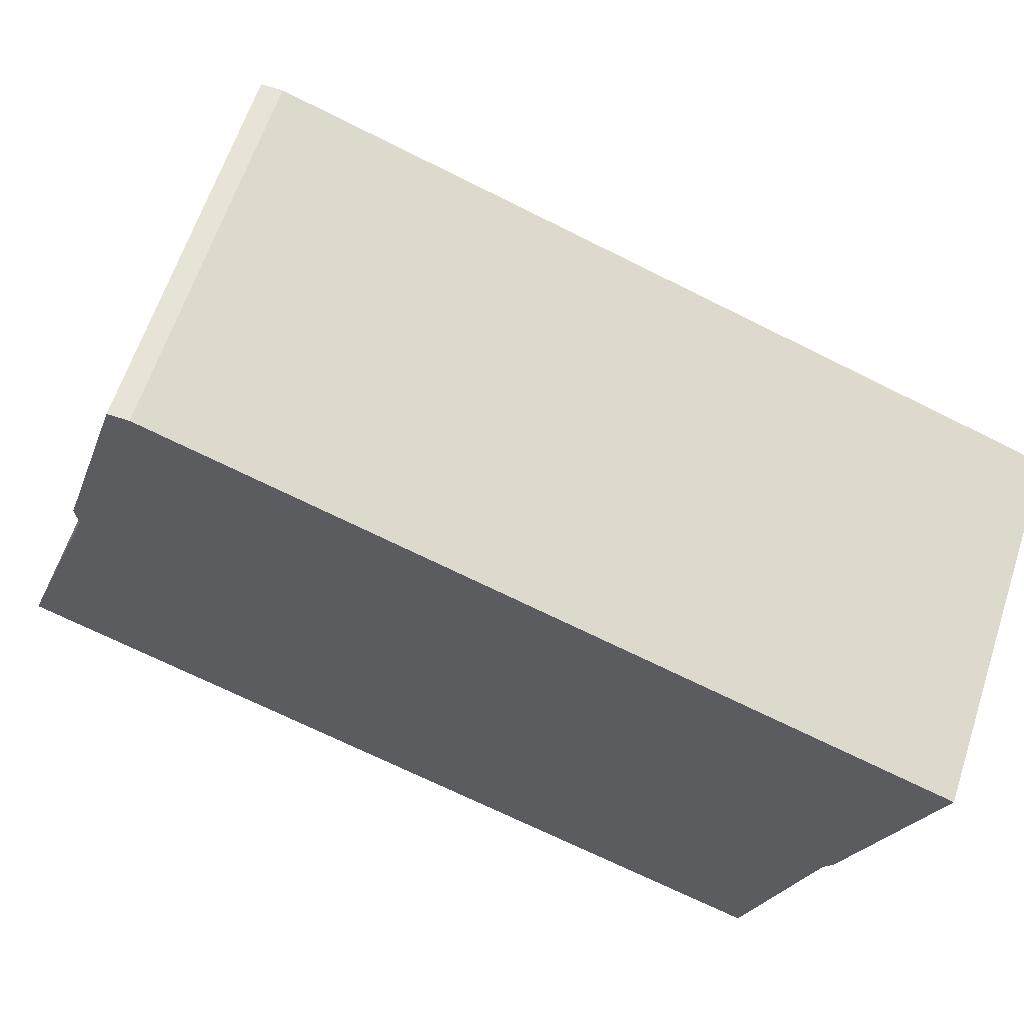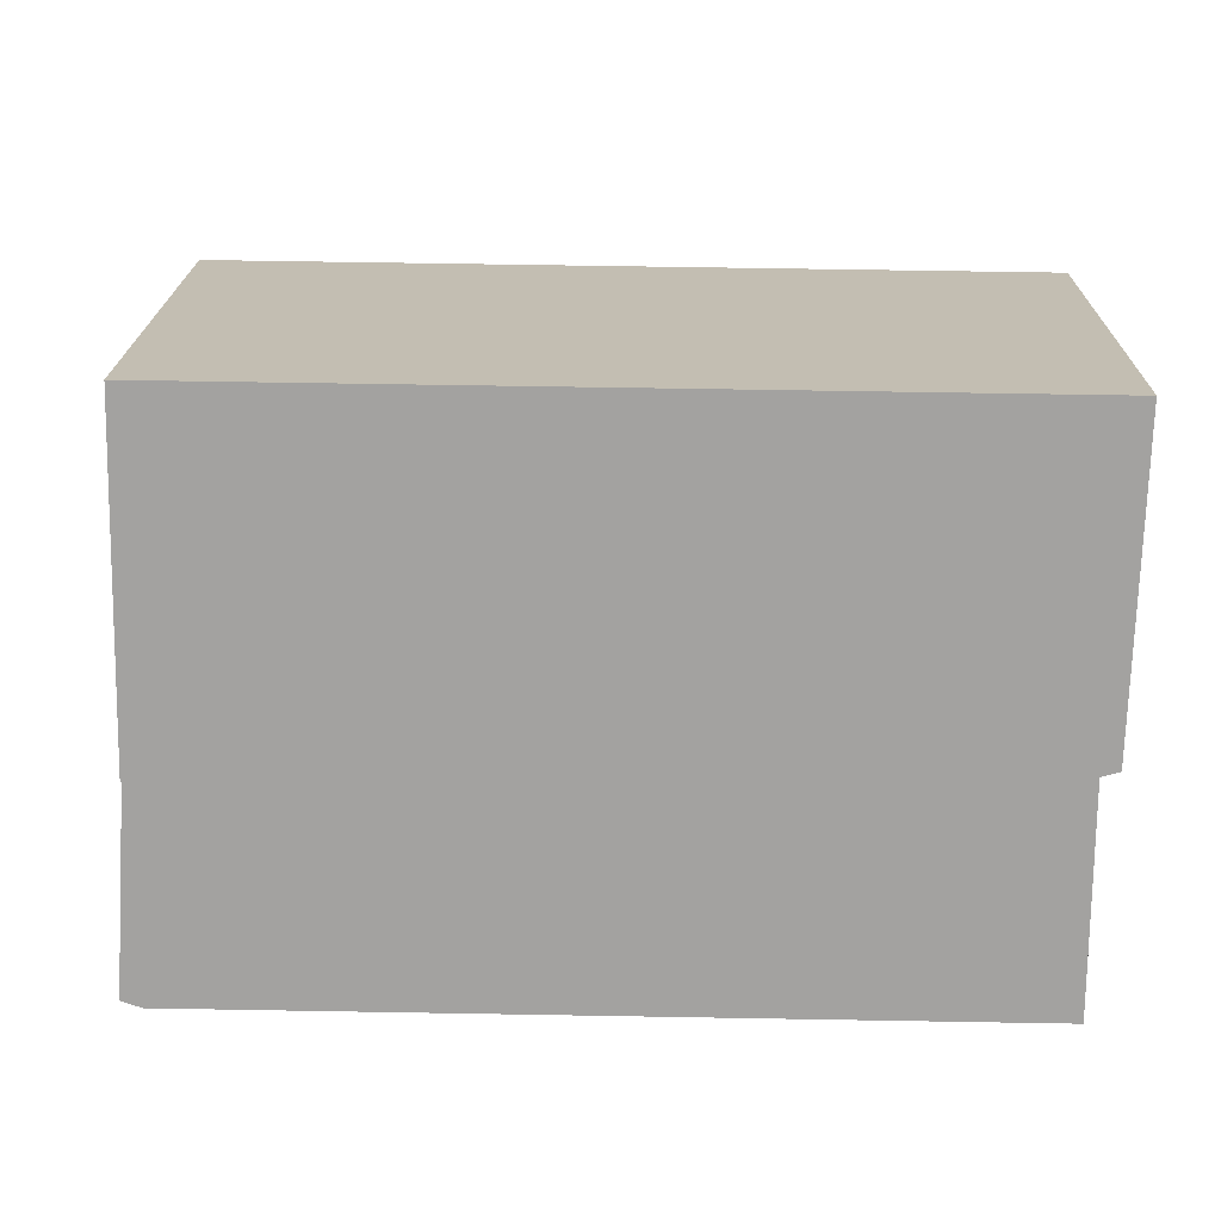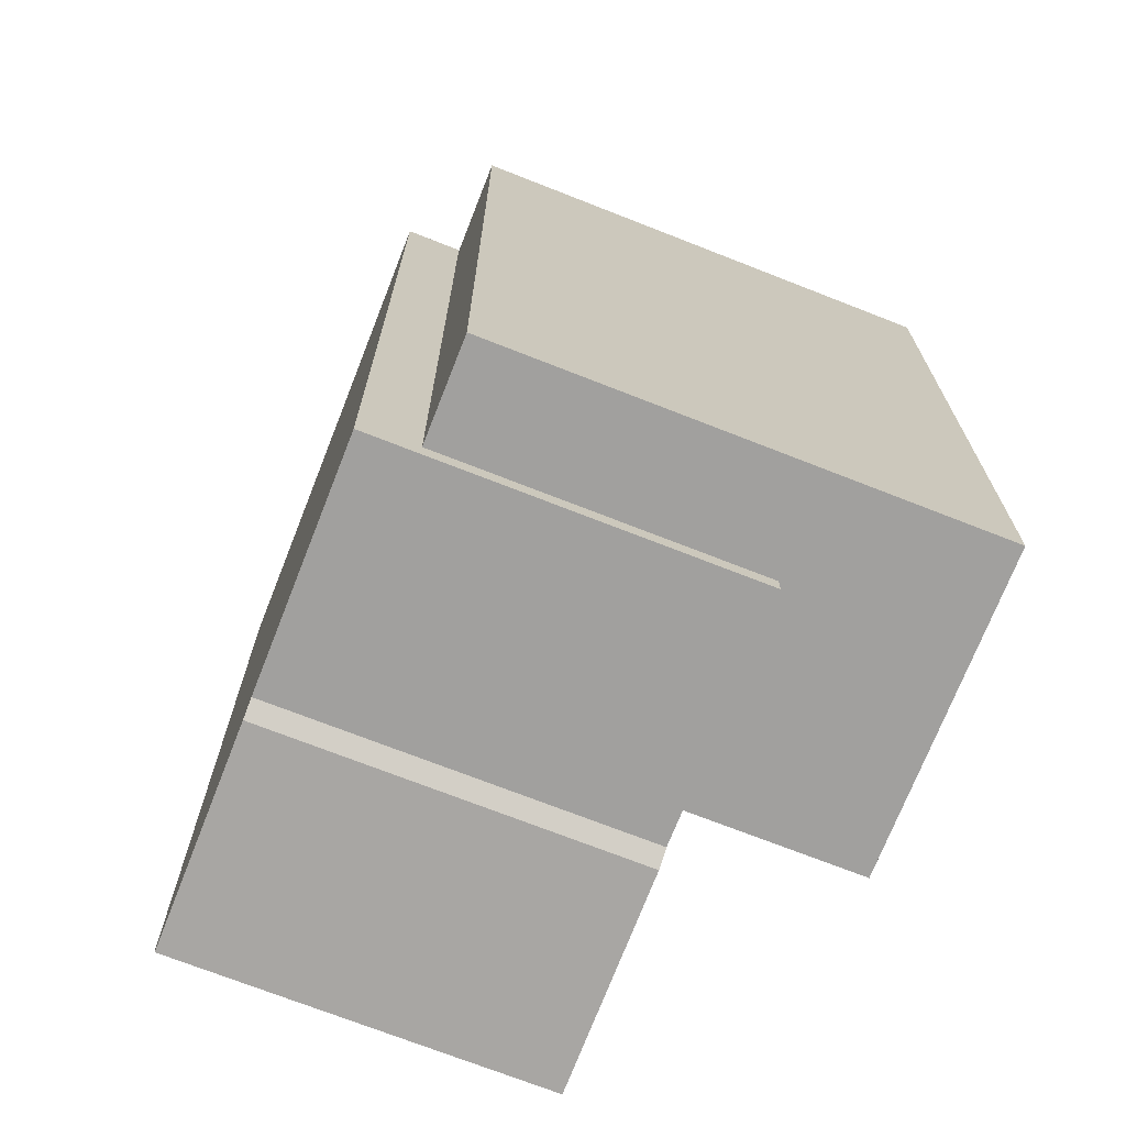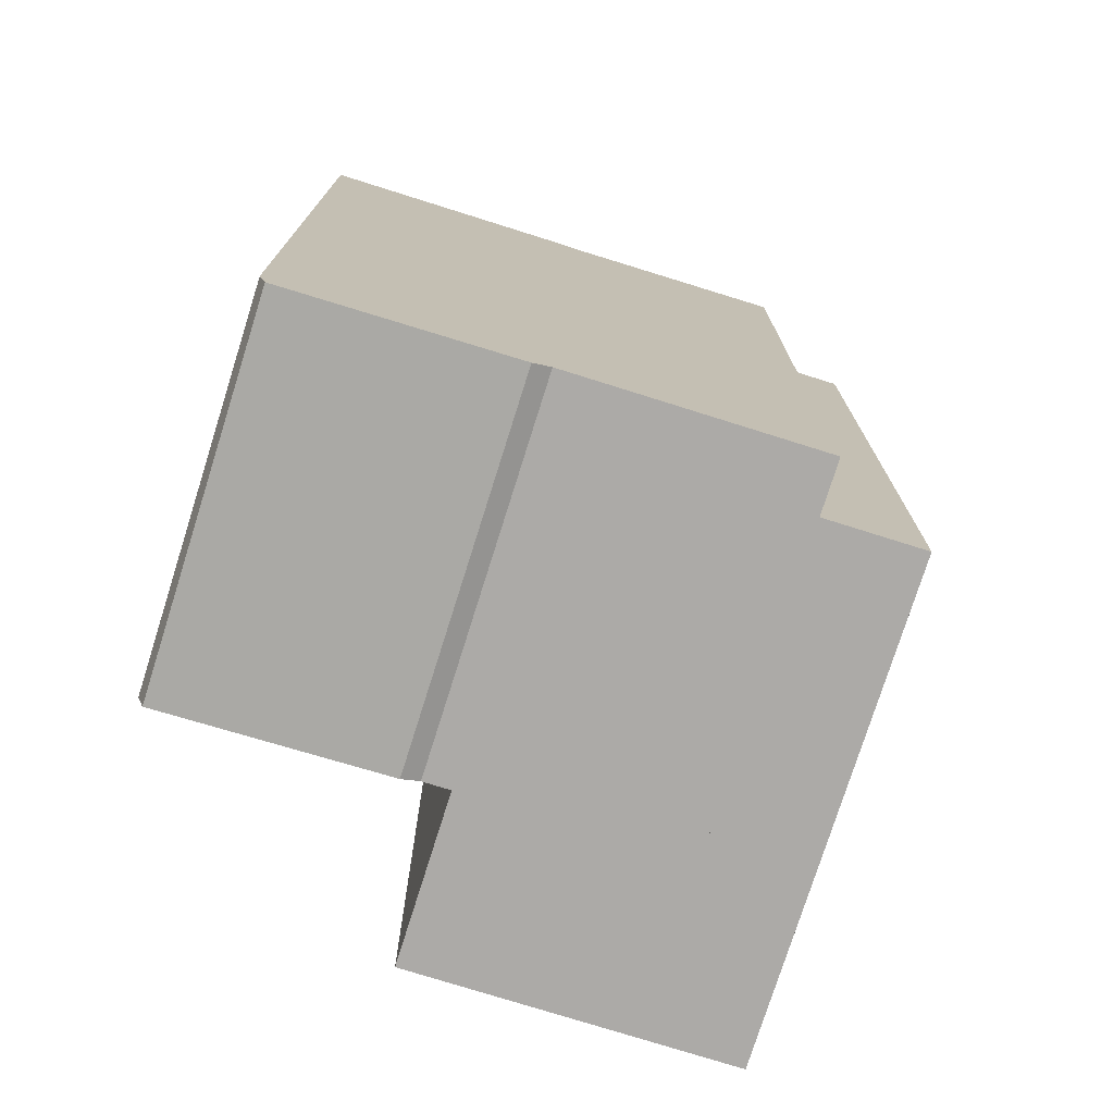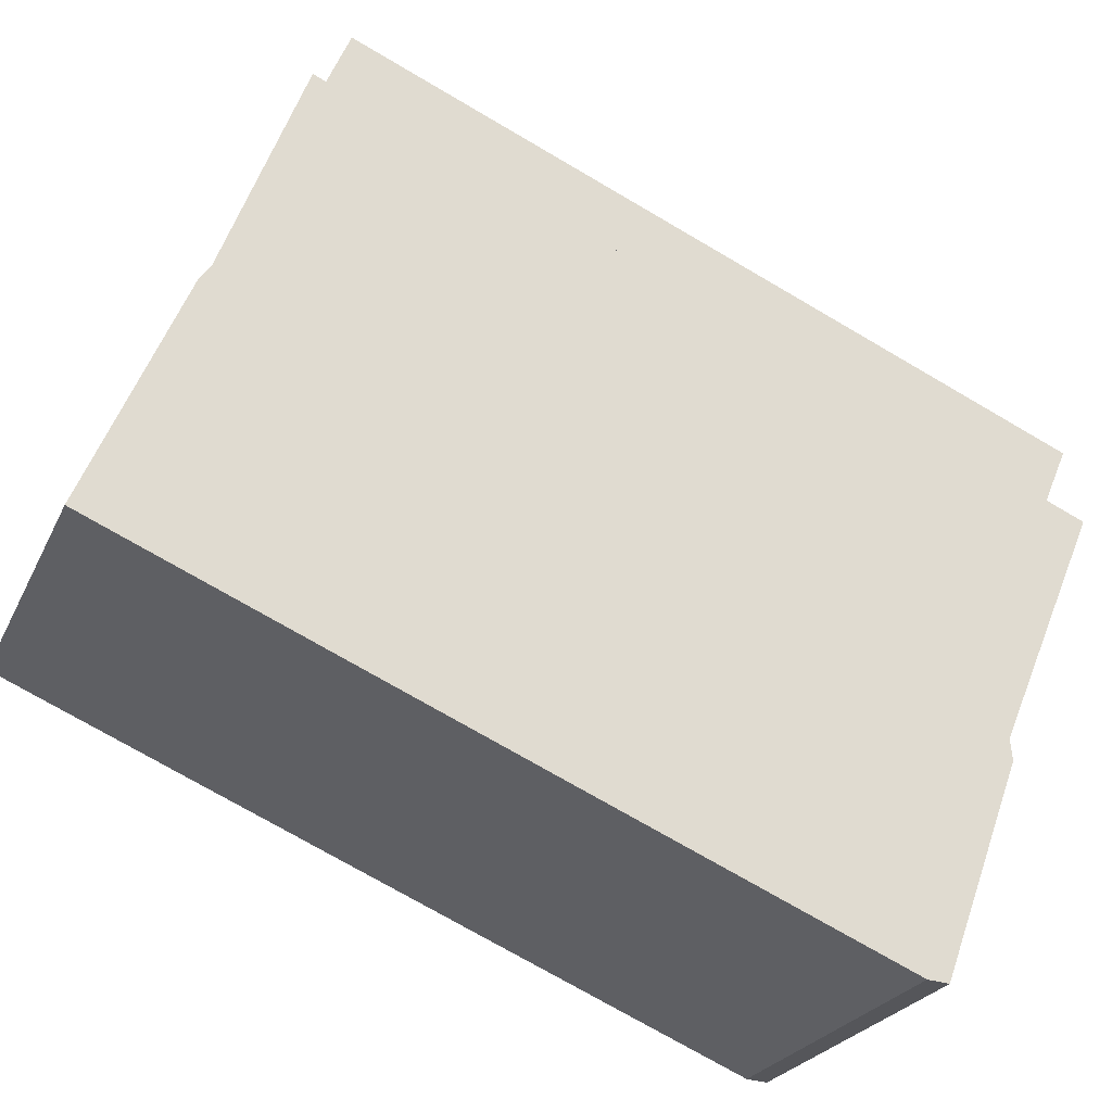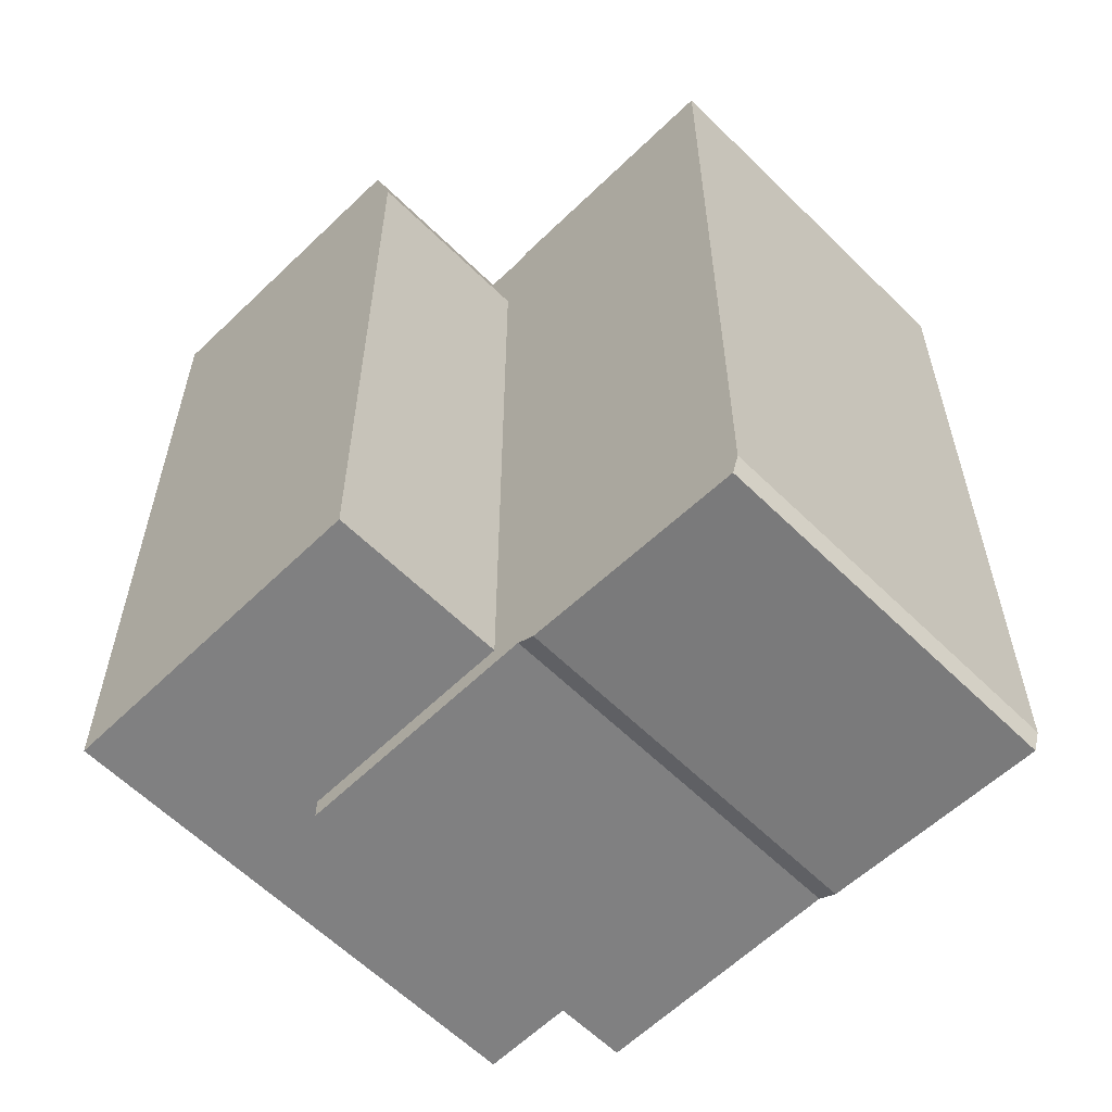
<metadata>
{"format":"obj","ext":"obj","renderer":"f3d","projection":"perspective","resolution":1024,"background":"white","views":[{"elev":-68.8,"azim":-116.7,"up":"+Y"},{"elev":63.6,"azim":-89.0,"up":"+Y"},{"elev":-71.8,"azim":112.2,"up":"+Z"},{"elev":-76.0,"azim":26.2,"up":"+Z"},{"elev":-75.1,"azim":59.8,"up":"+Y"},{"elev":-60.2,"azim":-91.5,"up":"+Z"}]}
</metadata>
<code>
g instance_0.009
v -0.01002 -0.08319 0.08003
v -0.06186 -0.02886 0.08003
v -0.02568 0.005653 0.08003
v 0.02615 -0.04867 0.08003
v 0.02353 -0.05117 -0.08658
v -0.009047 -0.08226 -0.08863
v -0.01002 -0.08319 -0.08458
v 0.02615 -0.04867 -0.08458
v 0.06233 -0.01416 0.08107
v 0.06233 -0.01416 -0.08458
v 0.02888 -0.04607 0.07922
v -0.01002 -0.08319 0.08003
v 0.02615 -0.04867 0.08003
v -0.06186 -0.02886 -0.08458
v -0.06088 -0.02793 -0.08863
v -0.0283 0.003155 -0.08658
v -0.02568 0.005653 -0.08458
v -0.06186 -0.02886 0.08003
v -0.02152 0.009624 -0.08042
v -0.02152 0.009624 0.06268
v 0.01049 0.04017 -0.08458
v 0.01049 0.04017 -0.08042
v -0.01834 0.01266 0.07739
v -0.02296 0.008257 0.07922
v -0.02568 0.005653 0.08003
v 0.01049 0.04017 0.07874
v 0.01049 0.04017 0.08107
v -0.02152 0.009624 -0.08042
v -0.04618 0.03547 -0.08042
v -0.04618 0.03547 0.06268
v -0.02152 0.009624 0.06268
v 0.02615 -0.04867 0.08003
v -0.02568 0.005653 0.08003
v -0.02296 0.008257 0.07922
v 0.02888 -0.04607 0.07922
v -0.01002 -0.08319 0.08003
v -0.01002 -0.08319 -0.08458
v -0.06186 -0.02886 -0.08458
v -0.06186 -0.02886 0.08003
v 0.02888 -0.04607 0.07922
v -0.02296 0.008257 0.07922
v 0.01049 0.04017 0.08107
v 0.06233 -0.01416 0.08107
v -0.06186 -0.02886 -0.08458
v -0.01002 -0.08319 -0.08458
v -0.009047 -0.08226 -0.08863
v -0.06088 -0.02793 -0.08863
v -0.0283 0.003155 -0.08658
v -0.06088 -0.02793 -0.08863
v -0.009047 -0.08226 -0.08863
v 0.02353 -0.05117 -0.08658
v -0.02568 0.005653 -0.08458
v -0.0283 0.003155 -0.08658
v 0.02353 -0.05117 -0.08658
v 0.02615 -0.04867 -0.08458
v 0.01049 0.04017 -0.08458
v -0.02568 0.005653 -0.08458
v 0.02615 -0.04867 -0.08458
v 0.06233 -0.01416 -0.08458
v 0.01049 0.04017 0.08107
v 0.01049 0.04017 0.07874
v 0.05432 -0.005766 0.07874
v 0.06233 -0.01416 0.08107
v 0.05432 -0.005766 -0.08042
v 0.06233 -0.01416 -0.08458
v 0.01049 0.04017 -0.08458
v 0.01049 0.04017 -0.08042
v 0.01049 0.04017 0.07874
v -0.01834 0.01266 0.07739
v -0.043 0.0385 0.07739
v 0.000802 0.08029 0.07879
v 0.06929 0.008515 0.07879
v 0.05432 -0.005766 0.07874
v -0.01834 0.01266 0.07739
v -0.02152 0.009624 0.06268
v -0.04618 0.03547 0.06268
v -0.043 0.0385 0.07739
v 0.000802 0.08029 -0.08042
v -0.04618 0.03547 -0.08042
v -0.02152 0.009624 -0.08042
v 0.01049 0.04017 -0.08042
v 0.06929 0.008515 -0.08042
v 0.05432 -0.005766 -0.08042
v 0.06929 0.008515 0.07879
v 0.06929 0.008515 -0.08042
v 0.05432 -0.005766 -0.08042
v 0.05432 -0.005766 0.07874
v -0.04618 0.03547 0.06268
v -0.04618 0.03547 -0.08042
v 0.000802 0.08029 -0.08042
v 0.000802 0.08029 0.07879
v -0.043 0.0385 0.07739
v 0.000802 0.08029 -0.08042
v 0.06929 0.008515 -0.08042
v 0.06929 0.008515 0.07879
v 0.000802 0.08029 0.07879
g instance_0.009_0
f 3 2 1
f 1 3 2
f 1 4 3
f 3 1 4
f 7 6 5
f 5 7 6
f 5 8 7
f 7 5 8
f 9 7 8
f 8 9 7
f 8 10 9
f 9 8 10
f 9 11 7
f 7 9 11
f 12 7 11
f 11 12 7
f 11 13 12
f 12 11 13
f 16 15 14
f 14 16 15
f 14 17 16
f 16 14 17
f 14 18 17
f 17 14 18
f 18 19 17
f 17 18 19
f 18 20 19
f 19 18 20
f 19 21 17
f 17 19 21
f 21 19 22
f 22 21 19
f 18 23 20
f 20 18 23
f 18 24 23
f 23 18 24
f 18 25 24
f 24 18 25
f 24 26 23
f 23 24 26
f 26 24 27
f 27 26 24
f 30 29 28
f 28 30 29
f 28 31 30
f 30 28 31
f 34 33 32
f 32 34 33
f 32 35 34
f 34 32 35
f 38 37 36
f 36 38 37
f 36 39 38
f 38 36 39
f 42 41 40
f 40 42 41
f 40 43 42
f 42 40 43
f 46 45 44
f 44 46 45
f 44 47 46
f 46 44 47
f 50 49 48
f 48 50 49
f 48 51 50
f 50 48 51
f 54 53 52
f 52 54 53
f 52 55 54
f 54 52 55
f 58 57 56
f 56 58 57
f 56 59 58
f 58 56 59
f 62 61 60
f 60 62 61
f 62 60 63
f 63 62 60
f 63 64 62
f 62 63 64
f 64 63 65
f 65 64 63
f 65 66 64
f 64 65 66
f 66 67 64
f 64 66 67
f 70 69 68
f 68 70 69
f 71 70 68
f 68 71 70
f 72 71 68
f 68 72 71
f 68 73 72
f 72 68 73
f 76 75 74
f 74 76 75
f 74 77 76
f 76 74 77
f 80 79 78
f 78 80 79
f 78 81 80
f 80 78 81
f 78 82 81
f 81 78 82
f 82 83 81
f 81 82 83
f 86 85 84
f 84 86 85
f 84 87 86
f 86 84 87
f 90 89 88
f 88 90 89
f 88 91 90
f 90 88 91
f 88 92 91
f 91 88 92
f 95 94 93
f 93 95 94
f 93 96 95
f 95 93 96

</code>
